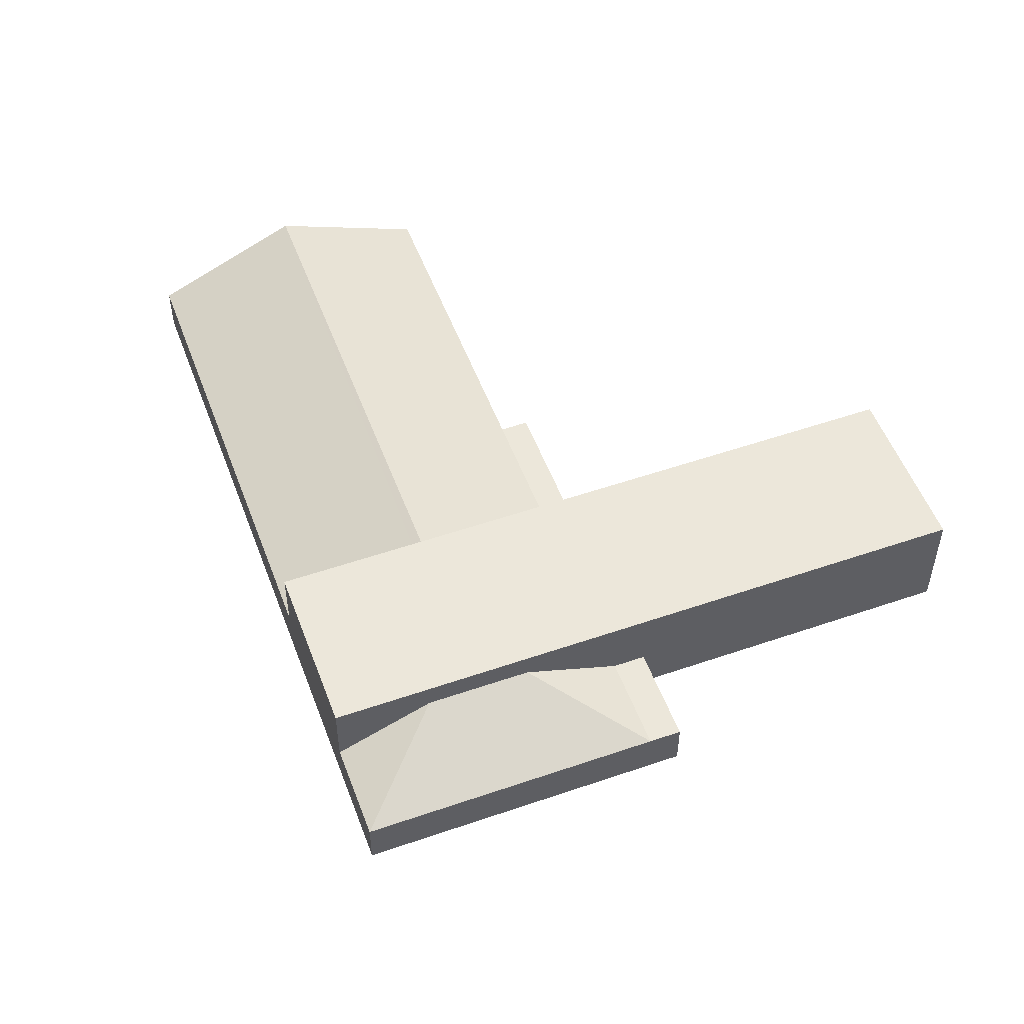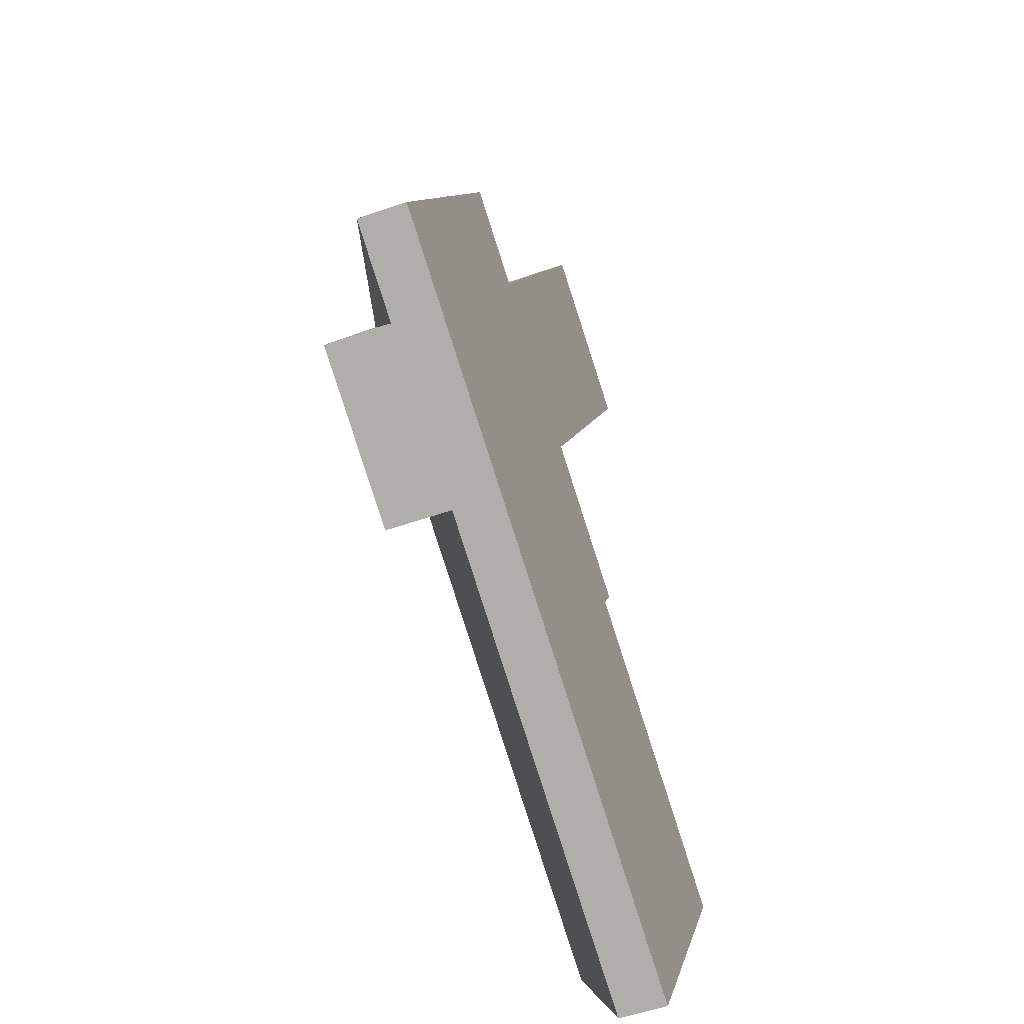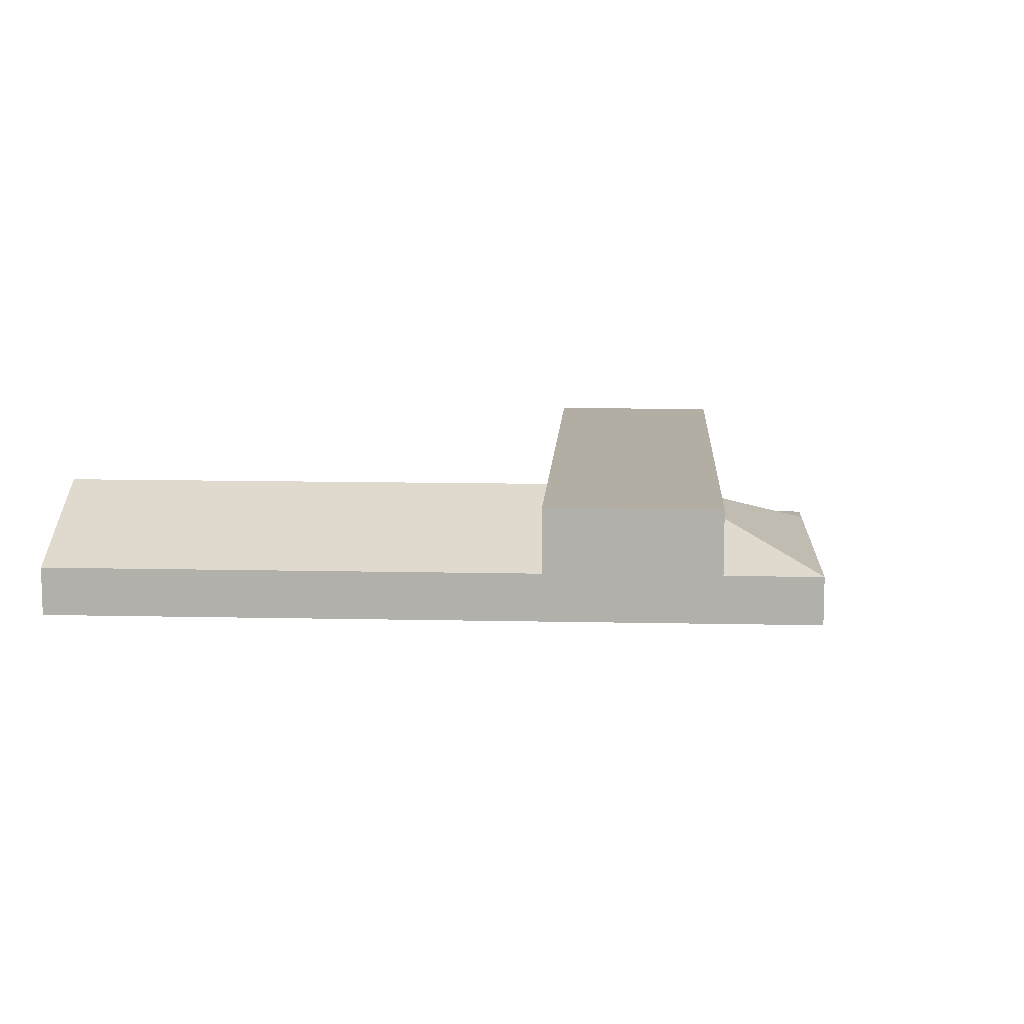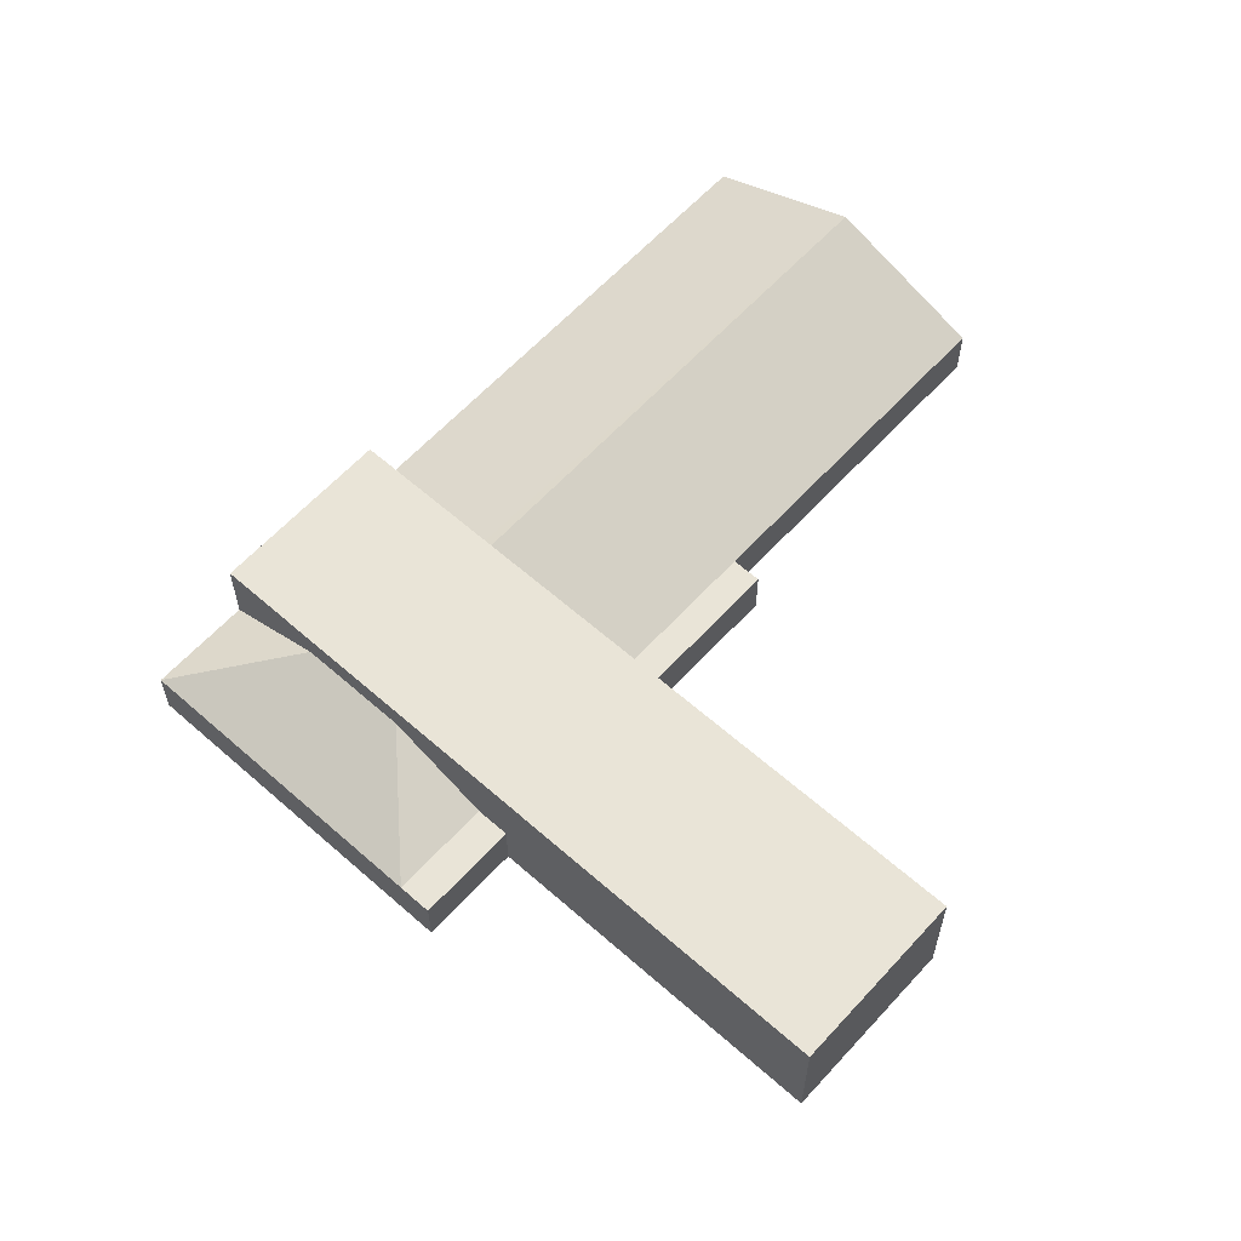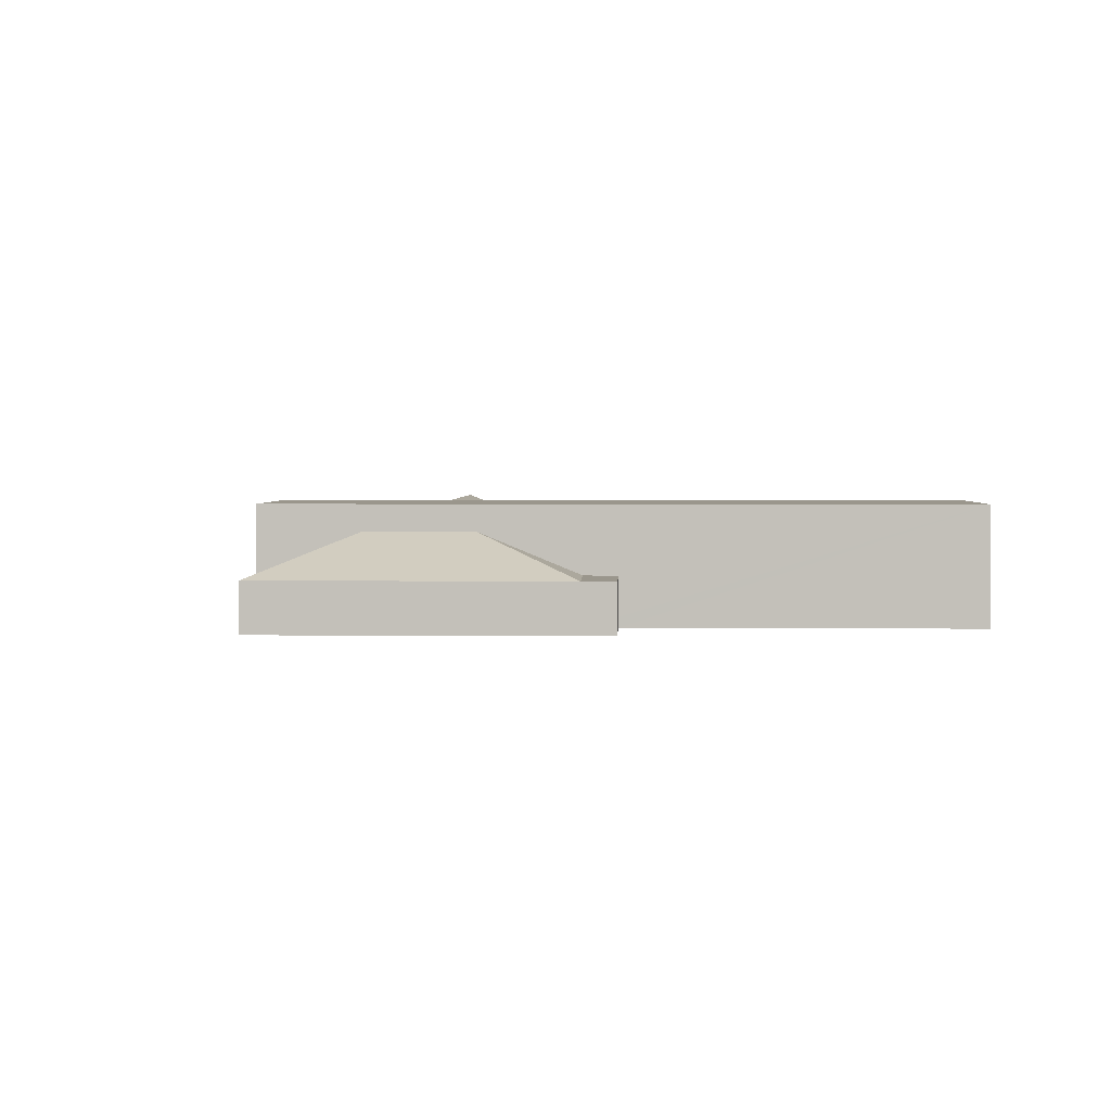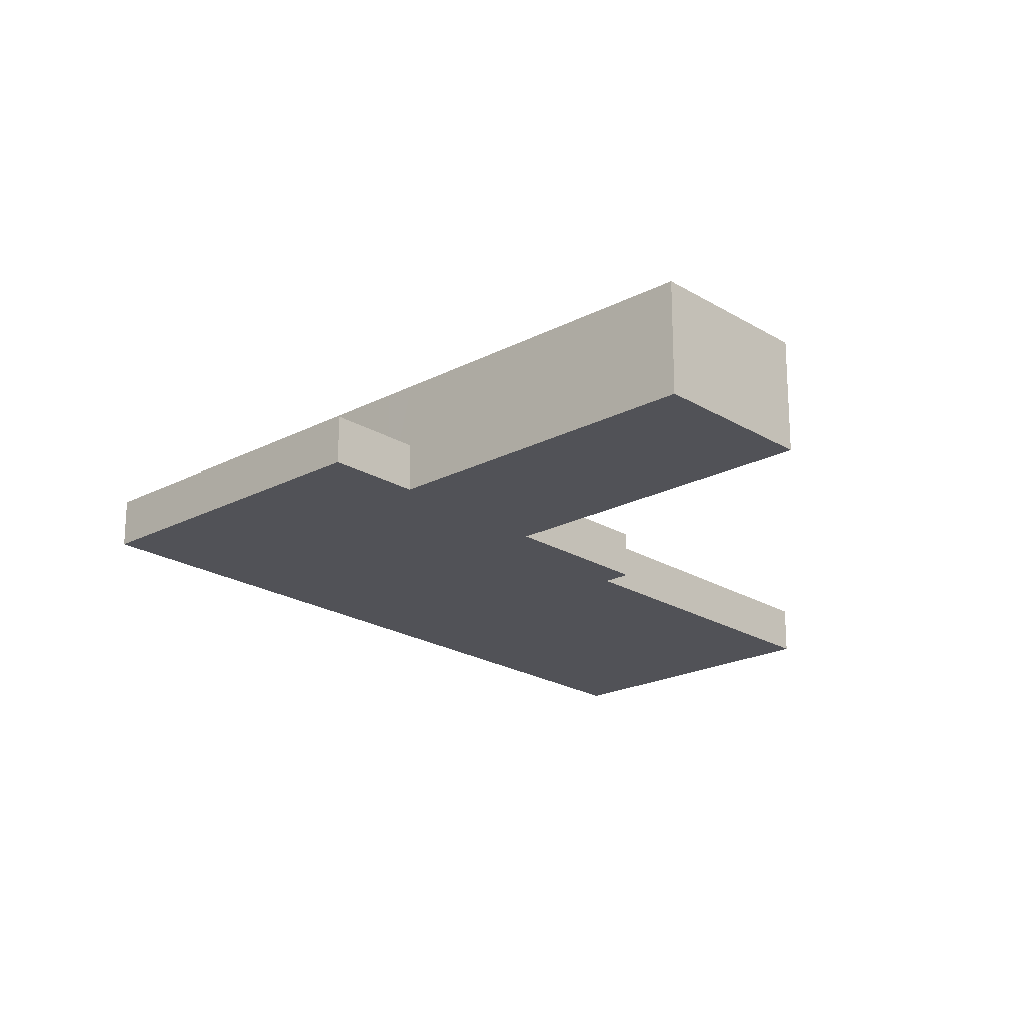
<metadata>
{"format":"obj","ext":"obj","renderer":"f3d","projection":"perspective","resolution":1024,"background":"white","views":[{"elev":52.8,"azim":-79.8,"up":"+Y"},{"elev":-51.9,"azim":-69.1,"up":"+Z"},{"elev":11.0,"azim":-146.3,"up":"+Y"},{"elev":60.8,"azim":-17.4,"up":"+Y"},{"elev":2.5,"azim":-57.5,"up":"+Y"},{"elev":-21.4,"azim":-16.6,"up":"+Y"}]}
</metadata>
<code>
v  7.287 1.476 6.449
v  5.208 1.476 8.832
v  7.794 1.476 7.307
v  4.702 1.476 7.974
v  5.763 2.707 3.864
v  4.109 2.707 1.06
v  0 1.477 9.044e-17
v  4.794 2.707 2.22
v  2.585 1.476 -1.525
v  0 0 0
v  4.702 -4.883e-16 7.974
v  5.208 -5.408e-16 8.832
v  7.794 -4.474e-16 7.307
v  7.287 -3.949e-16 6.449
v  5.763 -2.366e-16 3.864
v  4.794 -1.359e-16 2.22
v  4.109 -6.491e-17 1.06
v  2.585 9.338e-17 -1.525
v  16.31 1.476 1.129
v  12.41 1.476 4.452
v  16.76 1.476 1.888
v  11.96 1.476 3.693
v  22.8 3.374 -8.071
v  25.23 1.476 -4.129
v  9.611 3.374 -0.295
v  11.61 1.476 -6.846
v  20.37 1.476 -12.01
v  7.26 1.476 -4.282
v  9.469 3.259 -0.536
v  7.26 2.622e-16 -4.282
v  9.469 3.282e-17 -0.536
v  9.611 1.806e-17 -0.295
v  11.96 -2.261e-16 3.693
v  12.41 -2.726e-16 4.452
v  16.76 -1.156e-16 1.888
v  16.31 -6.913e-17 1.129
v  25.23 2.528e-16 -4.129
v  22.8 4.942e-16 -8.071
v  20.37 7.356e-16 -12.01
v  11.61 4.192e-16 -6.846
v  2.585 3.489 -1.525
v  9.469 3.489 -0.536
v  7.26 3.489 -4.282
v  4.109 3.489 1.06
v  9.611 3.489 -0.295
v  11.96 3.489 3.693
v  4.794 3.489 2.22
v  5.763 3.489 3.864
v  12.41 3.489 4.452
v  7.287 3.489 6.449
v  12.47 3.489 4.551
v  17.76 3.489 13.53
v  7.794 3.489 7.307
v  13.09 3.489 16.29
v  13.09 -9.972e-16 16.29
v  17.76 -8.284e-16 13.53
v  12.47 -2.787e-16 4.551
g defaultobject
f 1 2 3
f 2 1 4
f 4 1 5
f 4 6 7
f 6 4 8
f 8 4 5
f 7 6 9
f 10 4 7
f 4 10 11
f 4 11 2
f 2 11 12
f 12 3 2
f 3 12 13
f 13 1 3
f 1 13 14
f 1 14 5
f 5 14 15
f 5 15 8
f 8 15 16
f 8 16 6
f 6 16 17
f 6 17 9
f 9 17 18
f 9 10 7
f 10 9 18
f 11 13 12
f 13 11 10
f 13 10 14
f 14 10 15
f 15 10 16
f 16 10 17
f 17 10 18
f 19 20 21
f 20 19 22
f 23 19 24
f 19 23 25
f 19 25 22
f 26 23 27
f 23 26 28
f 23 28 29
f 23 29 25
f 30 29 28
f 29 30 31
f 29 31 25
f 25 31 22
f 22 31 32
f 22 32 33
f 22 33 20
f 20 33 34
f 34 21 20
f 21 34 35
f 36 24 19
f 24 36 37
f 35 19 21
f 19 35 36
f 37 23 24
f 23 37 38
f 23 38 27
f 27 38 39
f 39 26 27
f 26 39 40
f 26 40 28
f 28 40 30
f 37 36 38
f 39 30 40
f 30 39 38
f 30 38 31
f 31 38 32
f 32 38 33
f 33 38 36
f 33 36 35
f 33 35 34
f 41 42 43
f 42 41 44
f 42 44 45
f 45 44 46
f 46 44 47
f 46 47 48
f 46 48 49
f 49 48 50
f 49 50 51
f 51 50 52
f 52 50 53
f 52 53 54
f 18 44 41
f 44 18 17
f 44 17 47
f 47 17 16
f 47 16 48
f 48 16 15
f 48 15 50
f 50 15 14
f 50 14 53
f 53 14 54
f 54 14 13
f 54 13 55
f 55 52 54
f 52 55 56
f 56 51 52
f 51 56 57
f 51 57 49
f 49 57 46
f 46 57 34
f 46 34 33
f 46 33 45
f 45 33 32
f 45 32 42
f 42 32 43
f 43 32 31
f 43 31 30
f 30 41 43
f 41 30 18
f 30 17 18
f 17 30 31
f 17 31 16
f 16 31 15
f 15 31 32
f 15 32 33
f 15 33 14
f 14 33 13
f 13 33 34
f 13 34 57
f 13 57 55
f 55 57 56

</code>
